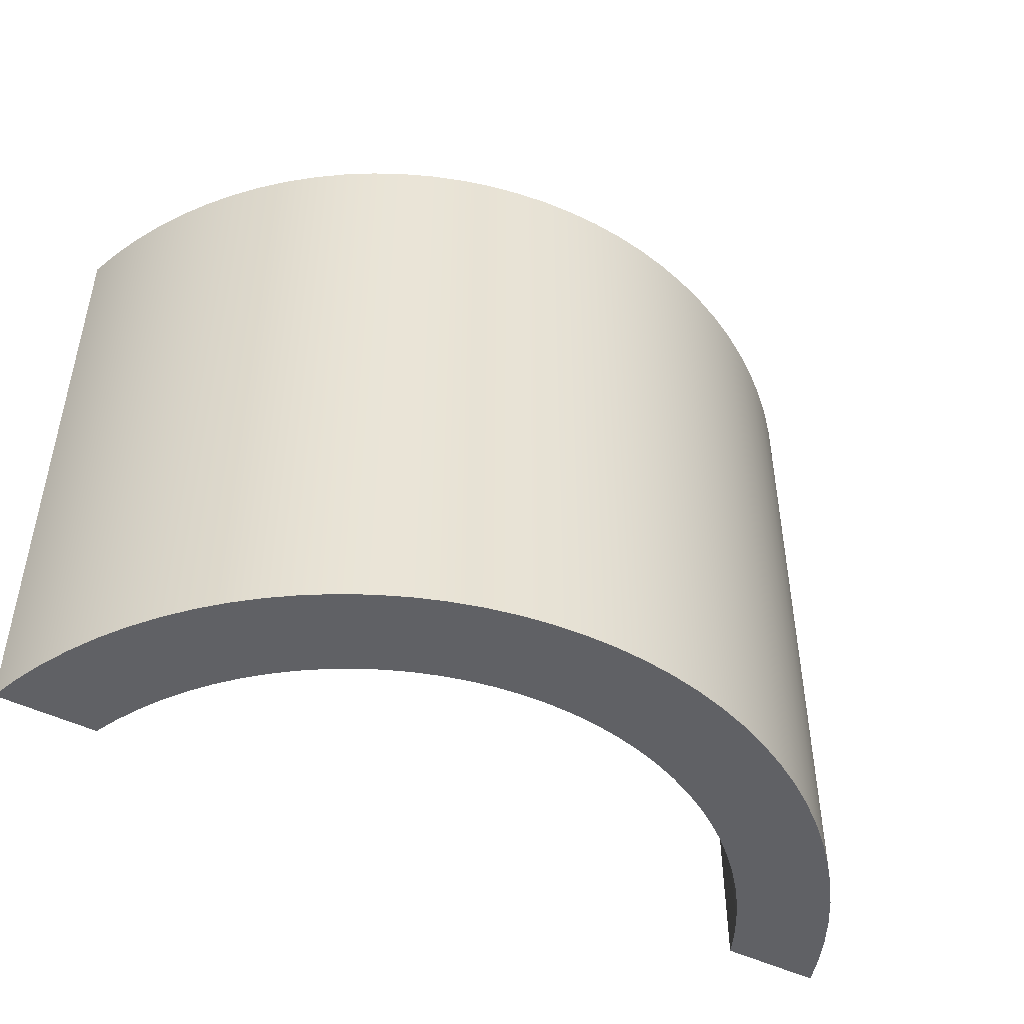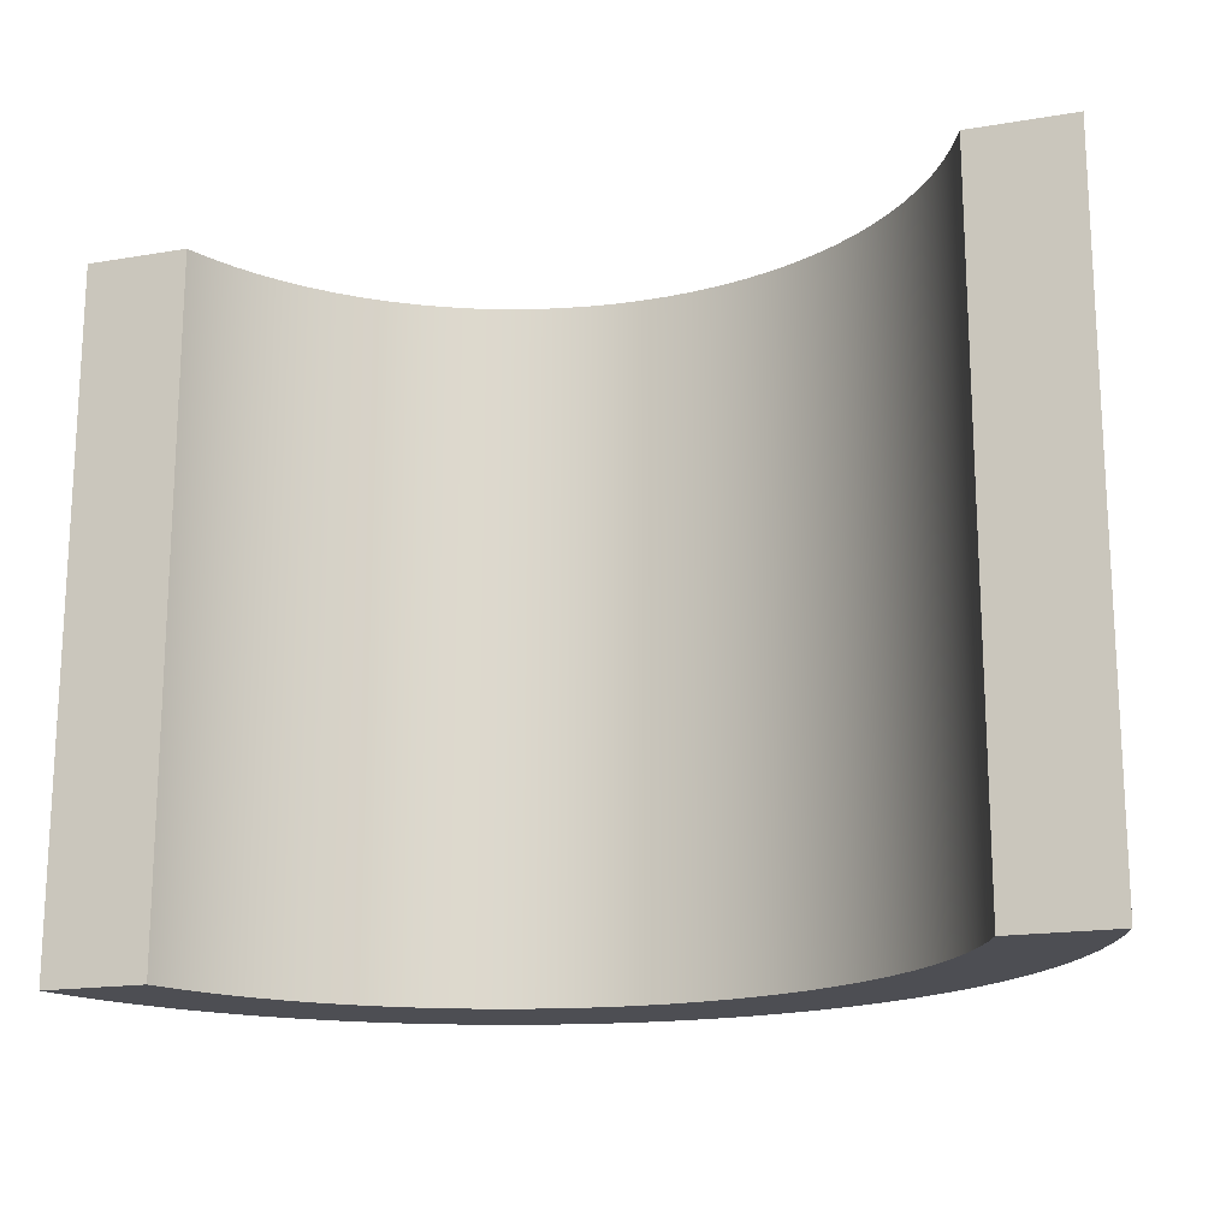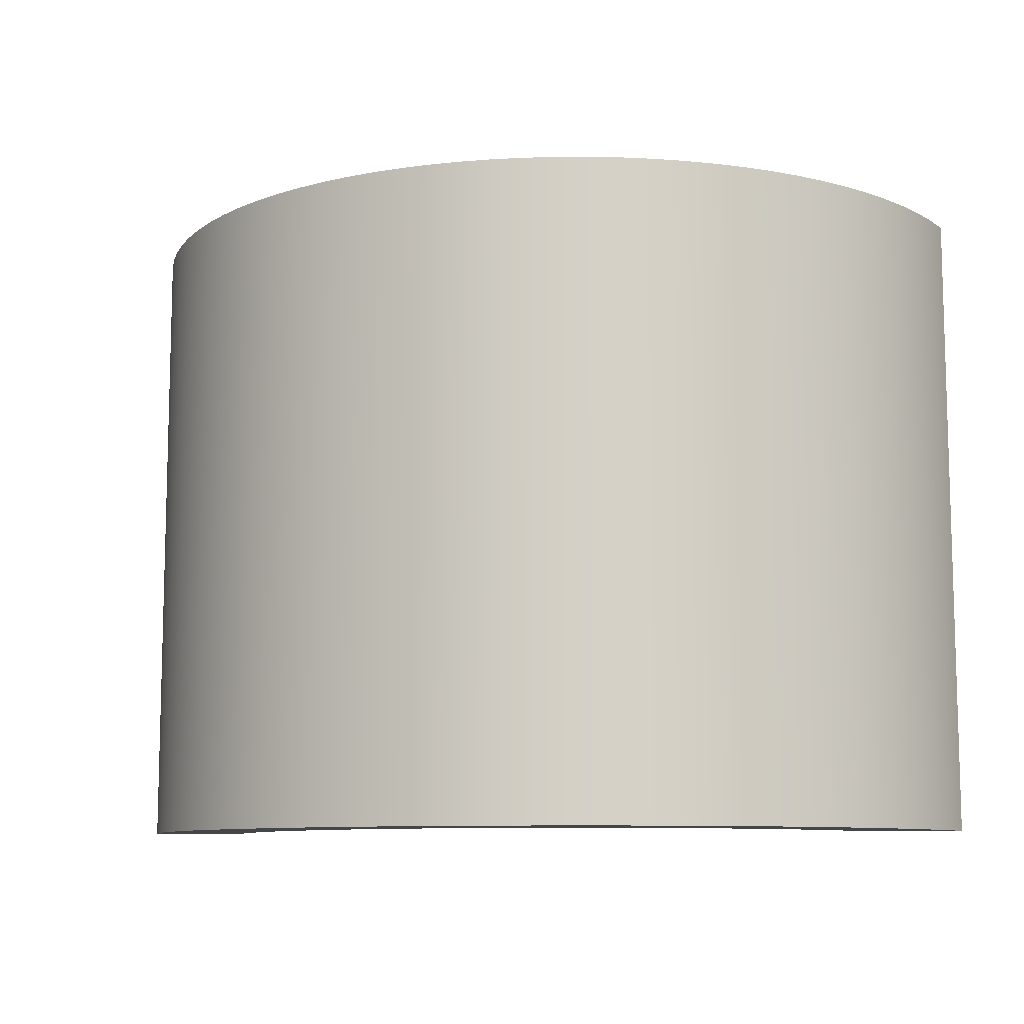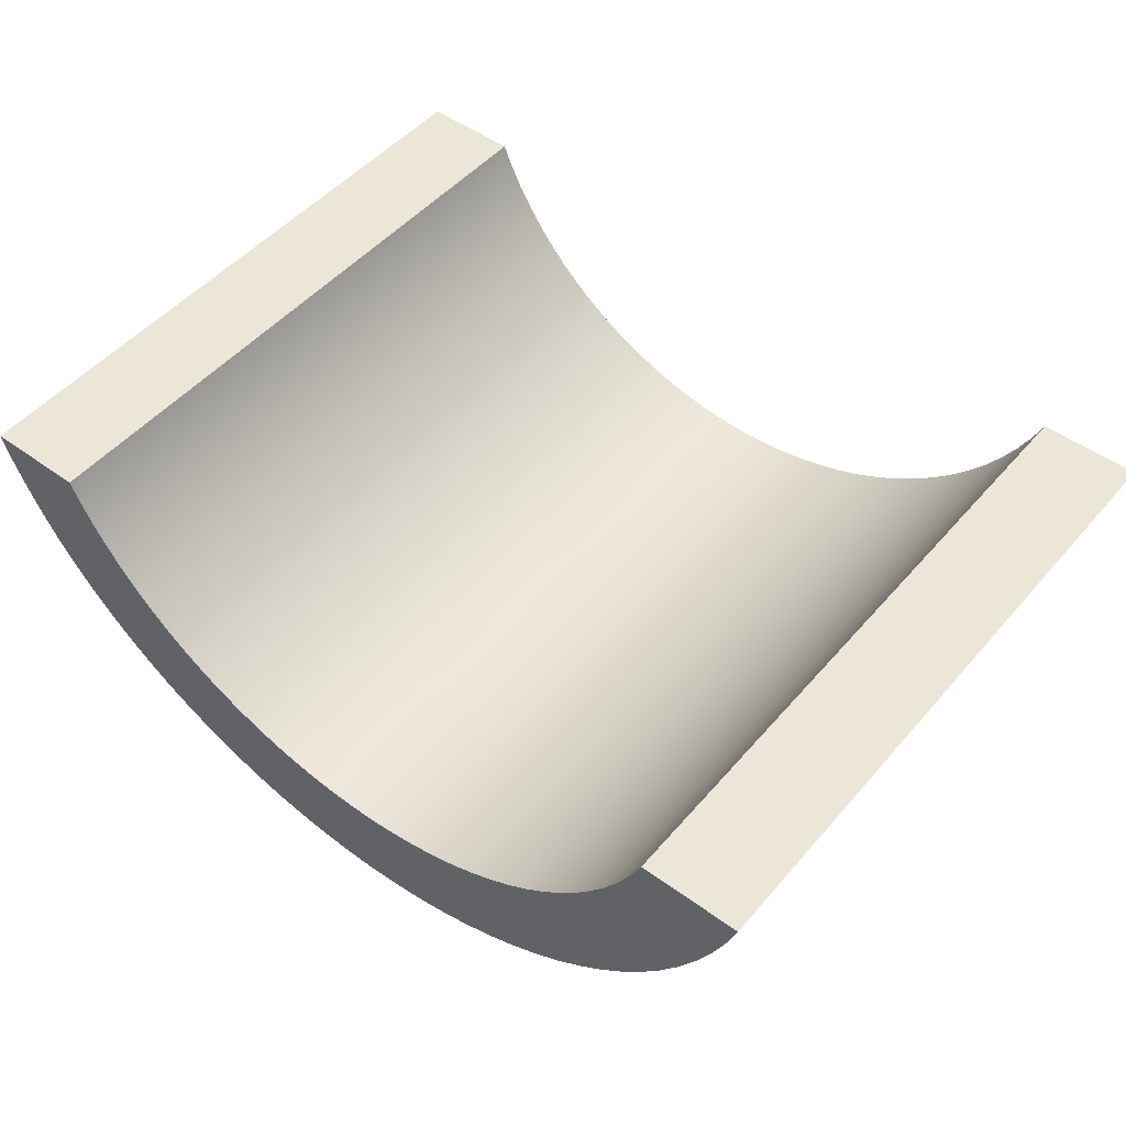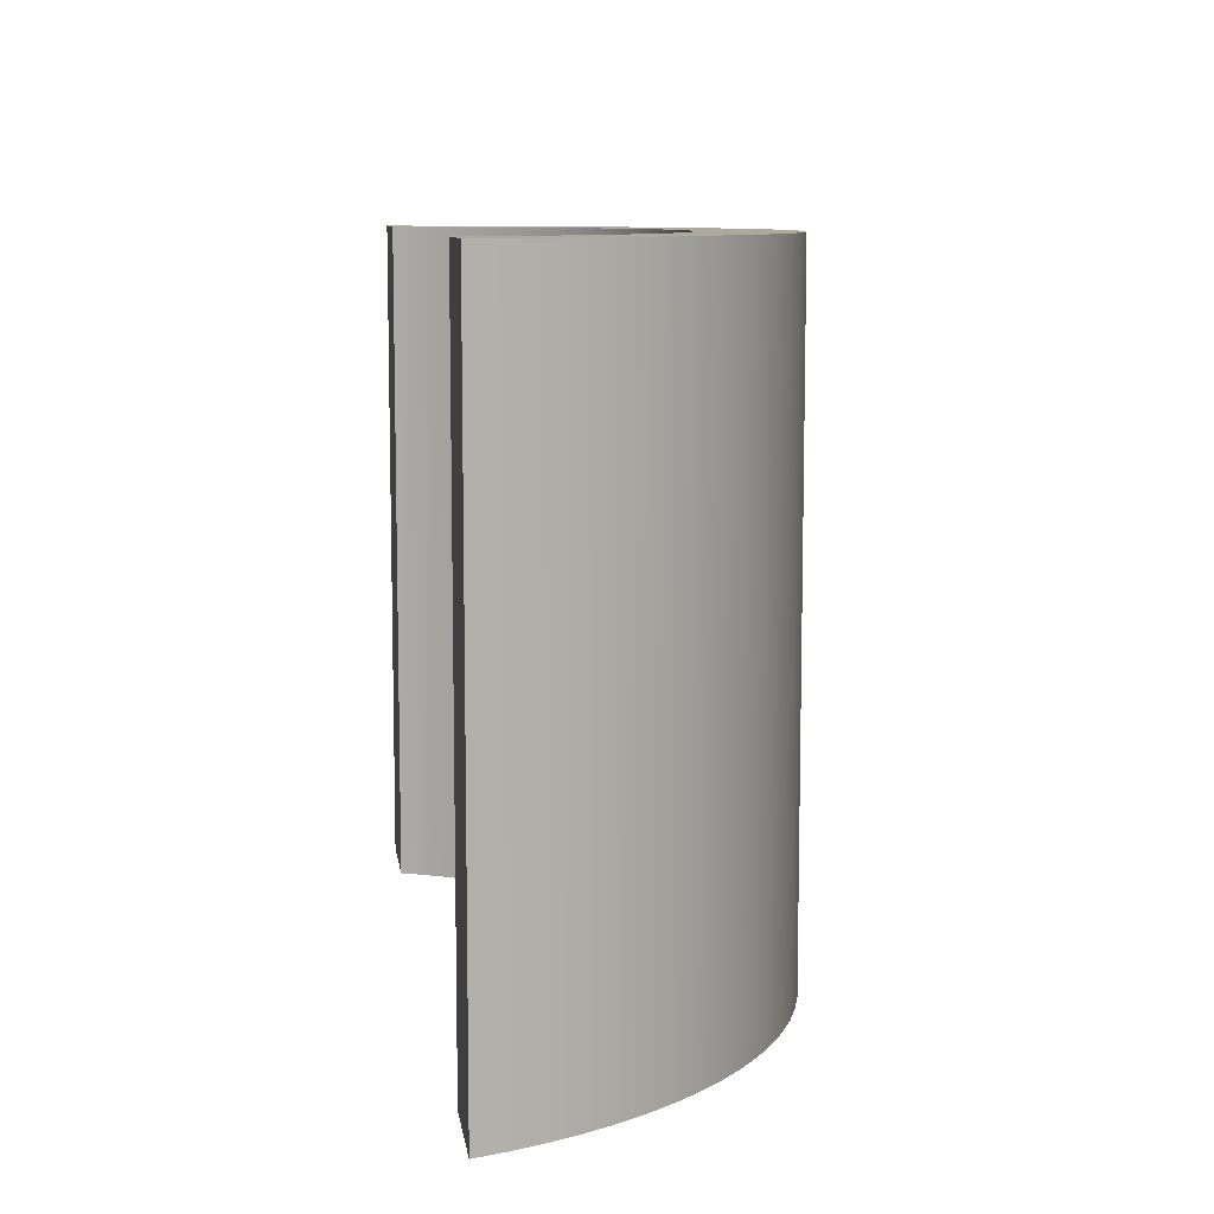
<metadata>
{"format":"obj","ext":"obj","renderer":"f3d","projection":"perspective","resolution":1024,"background":"white","views":[{"elev":-47.7,"azim":151.0,"up":"+Y"},{"elev":-17.3,"azim":18.5,"up":"+Y"},{"elev":-9.7,"azim":-167.7,"up":"+Y"},{"elev":49.5,"azim":38.8,"up":"+Z"},{"elev":9.1,"azim":81.9,"up":"+Y"}]}
</metadata>
<code>
g Body_10
v 0.1222 2.146 0.4062
v 0.1164 2.146 0.4191
v 0.1164 1.791 0.4191
v 0.1222 1.791 0.4062
v 0.1289 2.146 0.3936
v 0.1289 1.791 0.3936
v 0.1364 2.146 0.3816
v 0.1364 1.791 0.3816
v 0.1447 2.146 0.3701
v 0.1447 1.791 0.3701
v 0.1538 2.146 0.3593
v 0.1538 1.791 0.3593
v 0.1637 2.146 0.3491
v 0.1637 1.791 0.3491
v 0.1742 2.146 0.3396
v 0.1742 1.791 0.3396
v 0.1854 2.146 0.3309
v 0.1854 1.791 0.3309
v 0.1972 2.146 0.323
v 0.1972 1.791 0.323
v 0.2094 2.146 0.3159
v 0.2094 1.791 0.3159
v 0.2222 2.146 0.3097
v 0.2222 1.791 0.3097
v 0.2353 2.146 0.3043
v 0.2353 1.791 0.3043
v 0.2488 2.146 0.3
v 0.2488 1.791 0.3
v 0.2626 2.146 0.2965
v 0.2626 1.791 0.2965
v 0.2765 2.146 0.2941
v 0.2765 1.791 0.2941
v 0.2906 2.146 0.2926
v 0.2906 1.791 0.2926
v 0.3048 2.146 0.2921
v 0.3048 1.791 0.2921
v 0.319 2.146 0.2926
v 0.319 1.791 0.2926
v 0.3331 2.146 0.2941
v 0.3331 1.791 0.2941
v 0.347 2.146 0.2965
v 0.347 1.791 0.2965
v 0.3608 2.146 0.3
v 0.3608 1.791 0.3
v 0.3743 2.146 0.3043
v 0.3743 1.791 0.3043
v 0.3874 2.146 0.3097
v 0.3874 1.791 0.3097
v 0.4002 2.146 0.3159
v 0.4002 1.791 0.3159
v 0.4124 2.146 0.323
v 0.4124 1.791 0.323
v 0.4242 2.146 0.3309
v 0.4242 1.791 0.3309
v 0.4354 2.146 0.3396
v 0.4354 1.791 0.3396
v 0.4459 2.146 0.3491
v 0.4459 1.791 0.3491
v 0.4558 2.146 0.3593
v 0.4558 1.791 0.3593
v 0.4649 2.146 0.3701
v 0.4649 1.791 0.3701
v 0.4732 2.146 0.3816
v 0.4732 1.791 0.3816
v 0.4807 2.146 0.3936
v 0.4807 1.791 0.3936
v 0.4874 2.146 0.4062
v 0.4874 1.791 0.4062
v 0.4932 2.146 0.4191
v 0.4932 1.791 0.4191
v 0.0625 1.791 0.4191
v 0.0625 2.146 0.4191
v 0.06828 2.146 0.4027
v 0.06828 1.791 0.4027
v 0.07516 2.146 0.3868
v 0.07516 1.791 0.3868
v 0.08312 2.146 0.3713
v 0.08312 1.791 0.3713
v 0.09212 2.146 0.3564
v 0.09212 1.791 0.3564
v 0.1021 2.146 0.3422
v 0.1021 1.791 0.3422
v 0.1131 2.146 0.3287
v 0.1131 1.791 0.3287
v 0.1249 2.146 0.316
v 0.1249 1.791 0.316
v 0.1376 2.146 0.3041
v 0.1376 1.791 0.3041
v 0.151 2.146 0.2931
v 0.151 1.791 0.2931
v 0.1652 2.146 0.2831
v 0.1652 1.791 0.2831
v 0.1801 2.146 0.274
v 0.1801 1.791 0.274
v 0.1955 2.146 0.266
v 0.1955 1.791 0.266
v 0.2114 2.146 0.2591
v 0.2114 1.791 0.2591
v 0.2278 2.146 0.2533
v 0.2278 1.791 0.2533
v 0.2445 2.146 0.2486
v 0.2445 1.791 0.2486
v 0.2616 2.146 0.245
v 0.2616 1.791 0.245
v 0.2788 2.146 0.2426
v 0.2788 1.791 0.2426
v 0.2961 2.146 0.2414
v 0.2961 1.791 0.2414
v 0.3135 2.146 0.2414
v 0.3135 1.791 0.2414
v 0.3308 2.146 0.2426
v 0.3308 1.791 0.2426
v 0.348 2.146 0.245
v 0.348 1.791 0.245
v 0.3651 2.146 0.2486
v 0.3651 1.791 0.2486
v 0.3818 2.146 0.2533
v 0.3818 1.791 0.2533
v 0.3982 2.146 0.2591
v 0.3982 1.791 0.2591
v 0.4141 2.146 0.266
v 0.4141 1.791 0.266
v 0.4295 2.146 0.274
v 0.4295 1.791 0.274
v 0.4444 2.146 0.2831
v 0.4444 1.791 0.2831
v 0.4586 2.146 0.2931
v 0.4586 1.791 0.2931
v 0.472 2.146 0.3041
v 0.472 1.791 0.3041
v 0.4847 2.146 0.316
v 0.4847 1.791 0.316
v 0.4965 2.146 0.3287
v 0.4965 1.791 0.3287
v 0.5075 2.146 0.3422
v 0.5075 1.791 0.3422
v 0.5175 2.146 0.3564
v 0.5175 1.791 0.3564
v 0.5265 2.146 0.3713
v 0.5265 1.791 0.3713
v 0.5344 2.146 0.3868
v 0.5344 1.791 0.3868
v 0.5413 2.146 0.4027
v 0.5413 1.791 0.4027
v 0.5471 2.146 0.4191
v 0.5471 1.791 0.4191
v 0.5471 2.146 0.4191
v 0.4932 2.146 0.4191
v 0.4932 1.791 0.4191
v 0.5471 1.791 0.4191
v 0.1164 2.146 0.4191
v 0.0625 2.146 0.4191
v 0.0625 1.791 0.4191
v 0.1164 1.791 0.4191
v 0.1164 1.791 0.4191
v 0.0625 1.791 0.4191
v 0.06828 1.791 0.4027
v 0.5413 1.791 0.4027
v 0.5471 1.791 0.4191
v 0.4932 1.791 0.4191
v 0.4874 1.791 0.4062
v 0.1222 1.791 0.4062
v 0.07516 1.791 0.3868
v 0.1289 1.791 0.3936
v 0.08312 1.791 0.3713
v 0.1364 1.791 0.3816
v 0.09212 1.791 0.3564
v 0.1447 1.791 0.3701
v 0.1021 1.791 0.3422
v 0.1538 1.791 0.3593
v 0.1131 1.791 0.3287
v 0.1637 1.791 0.3491
v 0.1249 1.791 0.316
v 0.1742 1.791 0.3396
v 0.1376 1.791 0.3041
v 0.1854 1.791 0.3309
v 0.151 1.791 0.2931
v 0.1972 1.791 0.323
v 0.1652 1.791 0.2831
v 0.2094 1.791 0.3159
v 0.1801 1.791 0.274
v 0.2222 1.791 0.3097
v 0.1955 1.791 0.266
v 0.2353 1.791 0.3043
v 0.2114 1.791 0.2591
v 0.2488 1.791 0.3
v 0.2278 1.791 0.2533
v 0.2626 1.791 0.2965
v 0.2445 1.791 0.2486
v 0.2765 1.791 0.2941
v 0.2616 1.791 0.245
v 0.2906 1.791 0.2926
v 0.2788 1.791 0.2426
v 0.3048 1.791 0.2921
v 0.2961 1.791 0.2414
v 0.3135 1.791 0.2414
v 0.319 1.791 0.2926
v 0.3308 1.791 0.2426
v 0.3331 1.791 0.2941
v 0.348 1.791 0.245
v 0.347 1.791 0.2965
v 0.3651 1.791 0.2486
v 0.3608 1.791 0.3
v 0.3818 1.791 0.2533
v 0.3743 1.791 0.3043
v 0.3982 1.791 0.2591
v 0.3874 1.791 0.3097
v 0.4141 1.791 0.266
v 0.4002 1.791 0.3159
v 0.4295 1.791 0.274
v 0.4124 1.791 0.323
v 0.4444 1.791 0.2831
v 0.4242 1.791 0.3309
v 0.4586 1.791 0.2931
v 0.4354 1.791 0.3396
v 0.472 1.791 0.3041
v 0.4459 1.791 0.3491
v 0.4847 1.791 0.316
v 0.4558 1.791 0.3593
v 0.4965 1.791 0.3287
v 0.4649 1.791 0.3701
v 0.5075 1.791 0.3422
v 0.4732 1.791 0.3816
v 0.5175 1.791 0.3564
v 0.4807 1.791 0.3936
v 0.5265 1.791 0.3713
v 0.5344 1.791 0.3868
v 0.06828 2.146 0.4027
v 0.0625 2.146 0.4191
v 0.1164 2.146 0.4191
v 0.1222 2.146 0.4062
v 0.4932 2.146 0.4191
v 0.5471 2.146 0.4191
v 0.5413 2.146 0.4027
v 0.3135 2.146 0.2414
v 0.3048 2.146 0.2921
v 0.319 2.146 0.2926
v 0.2961 2.146 0.2414
v 0.2906 2.146 0.2926
v 0.2788 2.146 0.2426
v 0.2765 2.146 0.2941
v 0.2616 2.146 0.245
v 0.2626 2.146 0.2965
v 0.2445 2.146 0.2486
v 0.2488 2.146 0.3
v 0.2278 2.146 0.2533
v 0.2353 2.146 0.3043
v 0.2114 2.146 0.2591
v 0.2222 2.146 0.3097
v 0.1955 2.146 0.266
v 0.2094 2.146 0.3159
v 0.1801 2.146 0.274
v 0.1972 2.146 0.323
v 0.1652 2.146 0.2831
v 0.1854 2.146 0.3309
v 0.151 2.146 0.2931
v 0.1742 2.146 0.3396
v 0.1376 2.146 0.3041
v 0.1637 2.146 0.3491
v 0.1249 2.146 0.316
v 0.1538 2.146 0.3593
v 0.1131 2.146 0.3287
v 0.1447 2.146 0.3701
v 0.1021 2.146 0.3422
v 0.1364 2.146 0.3816
v 0.09212 2.146 0.3564
v 0.1289 2.146 0.3936
v 0.08312 2.146 0.3713
v 0.07516 2.146 0.3868
v 0.4874 2.146 0.4062
v 0.5344 2.146 0.3868
v 0.4807 2.146 0.3936
v 0.5265 2.146 0.3713
v 0.4732 2.146 0.3816
v 0.5175 2.146 0.3564
v 0.4649 2.146 0.3701
v 0.5075 2.146 0.3422
v 0.4558 2.146 0.3593
v 0.4965 2.146 0.3287
v 0.4459 2.146 0.3491
v 0.4847 2.146 0.316
v 0.4354 2.146 0.3396
v 0.472 2.146 0.3041
v 0.4242 2.146 0.3309
v 0.4586 2.146 0.2931
v 0.4124 2.146 0.323
v 0.4444 2.146 0.2831
v 0.4002 2.146 0.3159
v 0.4295 2.146 0.274
v 0.3874 2.146 0.3097
v 0.4141 2.146 0.266
v 0.3743 2.146 0.3043
v 0.3982 2.146 0.2591
v 0.3608 2.146 0.3
v 0.3818 2.146 0.2533
v 0.347 2.146 0.2965
v 0.3651 2.146 0.2486
v 0.3331 2.146 0.2941
v 0.348 2.146 0.245
v 0.3308 2.146 0.2426
f 1 2 3
f 3 4 1
f 5 1 4
f 4 6 5
f 7 5 6
f 6 8 7
f 9 7 8
f 8 10 9
f 11 9 10
f 10 12 11
f 13 11 12
f 12 14 13
f 15 13 14
f 14 16 15
f 17 15 16
f 16 18 17
f 19 17 18
f 18 20 19
f 21 19 20
f 20 22 21
f 23 21 22
f 22 24 23
f 25 23 24
f 24 26 25
f 27 25 26
f 26 28 27
f 29 27 28
f 28 30 29
f 31 29 30
f 30 32 31
f 33 31 32
f 32 34 33
f 35 33 34
f 34 36 35
f 37 35 36
f 36 38 37
f 39 37 38
f 38 40 39
f 41 39 40
f 40 42 41
f 43 41 42
f 42 44 43
f 45 43 44
f 44 46 45
f 47 45 46
f 46 48 47
f 49 47 48
f 48 50 49
f 51 49 50
f 50 52 51
f 53 51 52
f 52 54 53
f 55 53 54
f 54 56 55
f 57 55 56
f 56 58 57
f 59 57 58
f 58 60 59
f 61 59 60
f 60 62 61
f 63 61 62
f 62 64 63
f 65 63 64
f 64 66 65
f 67 65 66
f 66 68 67
f 69 67 68
f 68 70 69
f 71 72 73
f 73 74 71
f 74 73 75
f 75 76 74
f 76 75 77
f 77 78 76
f 78 77 79
f 79 80 78
f 80 79 81
f 81 82 80
f 82 81 83
f 83 84 82
f 84 83 85
f 85 86 84
f 86 85 87
f 87 88 86
f 88 87 89
f 89 90 88
f 90 89 91
f 91 92 90
f 92 91 93
f 93 94 92
f 94 93 95
f 95 96 94
f 96 95 97
f 97 98 96
f 98 97 99
f 99 100 98
f 100 99 101
f 101 102 100
f 102 101 103
f 103 104 102
f 104 103 105
f 105 106 104
f 106 105 107
f 107 108 106
f 108 107 109
f 109 110 108
f 110 109 111
f 111 112 110
f 112 111 113
f 113 114 112
f 114 113 115
f 115 116 114
f 116 115 117
f 117 118 116
f 118 117 119
f 119 120 118
f 120 119 121
f 121 122 120
f 122 121 123
f 123 124 122
f 124 123 125
f 125 126 124
f 126 125 127
f 127 128 126
f 128 127 129
f 129 130 128
f 130 129 131
f 131 132 130
f 132 131 133
f 133 134 132
f 134 133 135
f 135 136 134
f 136 135 137
f 137 138 136
f 138 137 139
f 139 140 138
f 140 139 141
f 141 142 140
f 142 141 143
f 143 144 142
f 144 143 145
f 145 146 144
f 147 148 149
f 149 150 147
f 151 152 153
f 153 154 151
f 155 156 157
f 158 159 160
f 158 160 161
f 162 155 157
f 157 163 162
f 164 162 163
f 163 165 164
f 166 164 165
f 165 167 166
f 168 166 167
f 167 169 168
f 170 168 169
f 169 171 170
f 172 170 171
f 171 173 172
f 174 172 173
f 173 175 174
f 176 174 175
f 175 177 176
f 178 176 177
f 177 179 178
f 180 178 179
f 179 181 180
f 182 180 181
f 181 183 182
f 184 182 183
f 183 185 184
f 186 184 185
f 185 187 186
f 188 186 187
f 187 189 188
f 190 188 189
f 189 191 190
f 192 190 191
f 191 193 192
f 194 192 193
f 193 195 194
f 194 195 196
f 197 194 196
f 196 198 197
f 199 197 198
f 198 200 199
f 201 199 200
f 200 202 201
f 203 201 202
f 202 204 203
f 205 203 204
f 204 206 205
f 207 205 206
f 206 208 207
f 209 207 208
f 208 210 209
f 211 209 210
f 210 212 211
f 213 211 212
f 212 214 213
f 215 213 214
f 214 216 215
f 217 215 216
f 216 218 217
f 219 217 218
f 218 220 219
f 221 219 220
f 220 222 221
f 223 221 222
f 222 224 223
f 225 223 224
f 224 226 225
f 161 225 226
f 226 227 161
f 161 227 158
f 228 229 230
f 228 230 231
f 232 233 234
f 235 236 237
f 235 238 236
f 239 236 238
f 238 240 239
f 241 239 240
f 240 242 241
f 243 241 242
f 242 244 243
f 245 243 244
f 244 246 245
f 247 245 246
f 246 248 247
f 249 247 248
f 248 250 249
f 251 249 250
f 250 252 251
f 253 251 252
f 252 254 253
f 255 253 254
f 254 256 255
f 257 255 256
f 256 258 257
f 259 257 258
f 258 260 259
f 261 259 260
f 260 262 261
f 263 261 262
f 262 264 263
f 265 263 264
f 264 266 265
f 267 265 266
f 266 268 267
f 231 267 268
f 268 269 231
f 231 269 228
f 270 232 234
f 234 271 270
f 272 270 271
f 271 273 272
f 274 272 273
f 273 275 274
f 276 274 275
f 275 277 276
f 278 276 277
f 277 279 278
f 280 278 279
f 279 281 280
f 282 280 281
f 281 283 282
f 284 282 283
f 283 285 284
f 286 284 285
f 285 287 286
f 288 286 287
f 287 289 288
f 290 288 289
f 289 291 290
f 292 290 291
f 291 293 292
f 294 292 293
f 293 295 294
f 296 294 295
f 295 297 296
f 298 296 297
f 297 299 298
f 237 298 299
f 299 300 237
f 237 300 235

</code>
